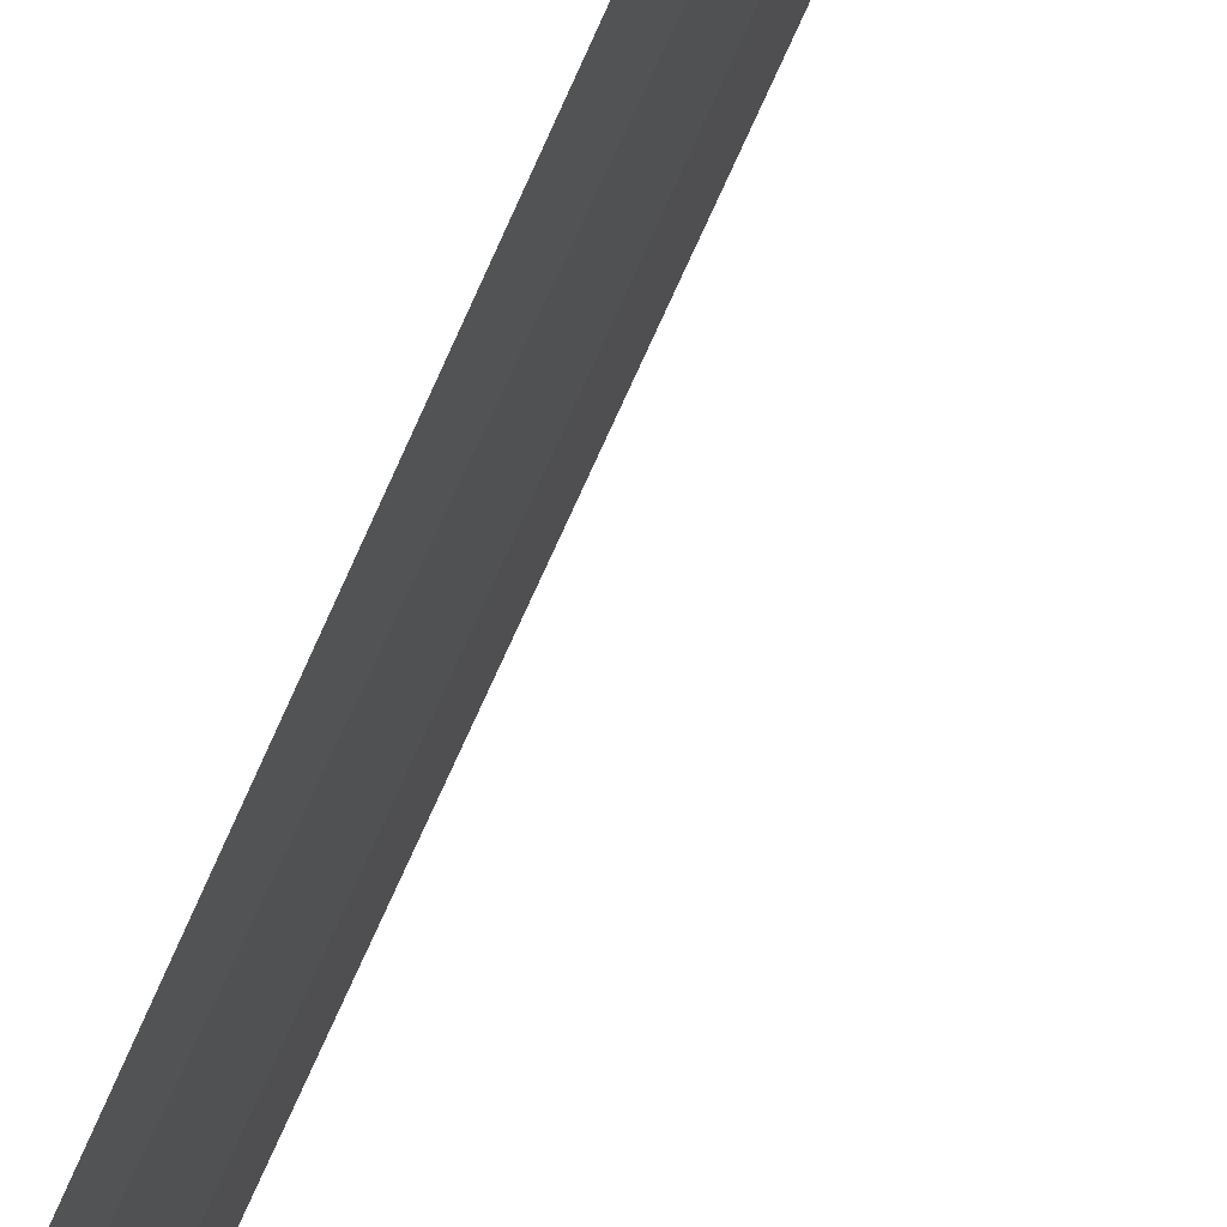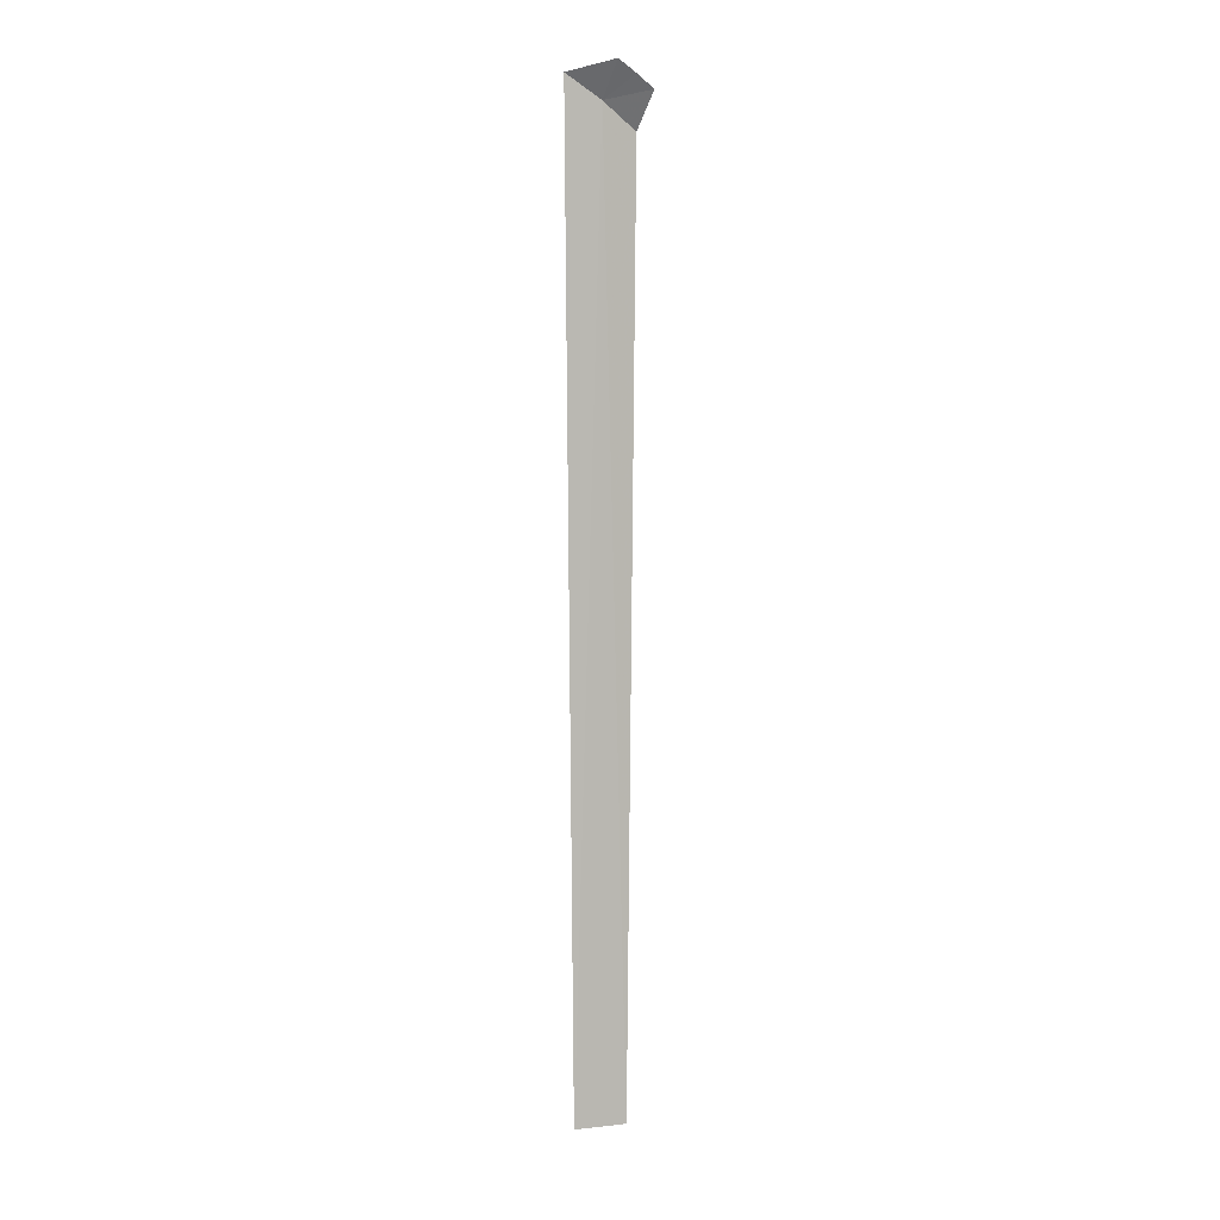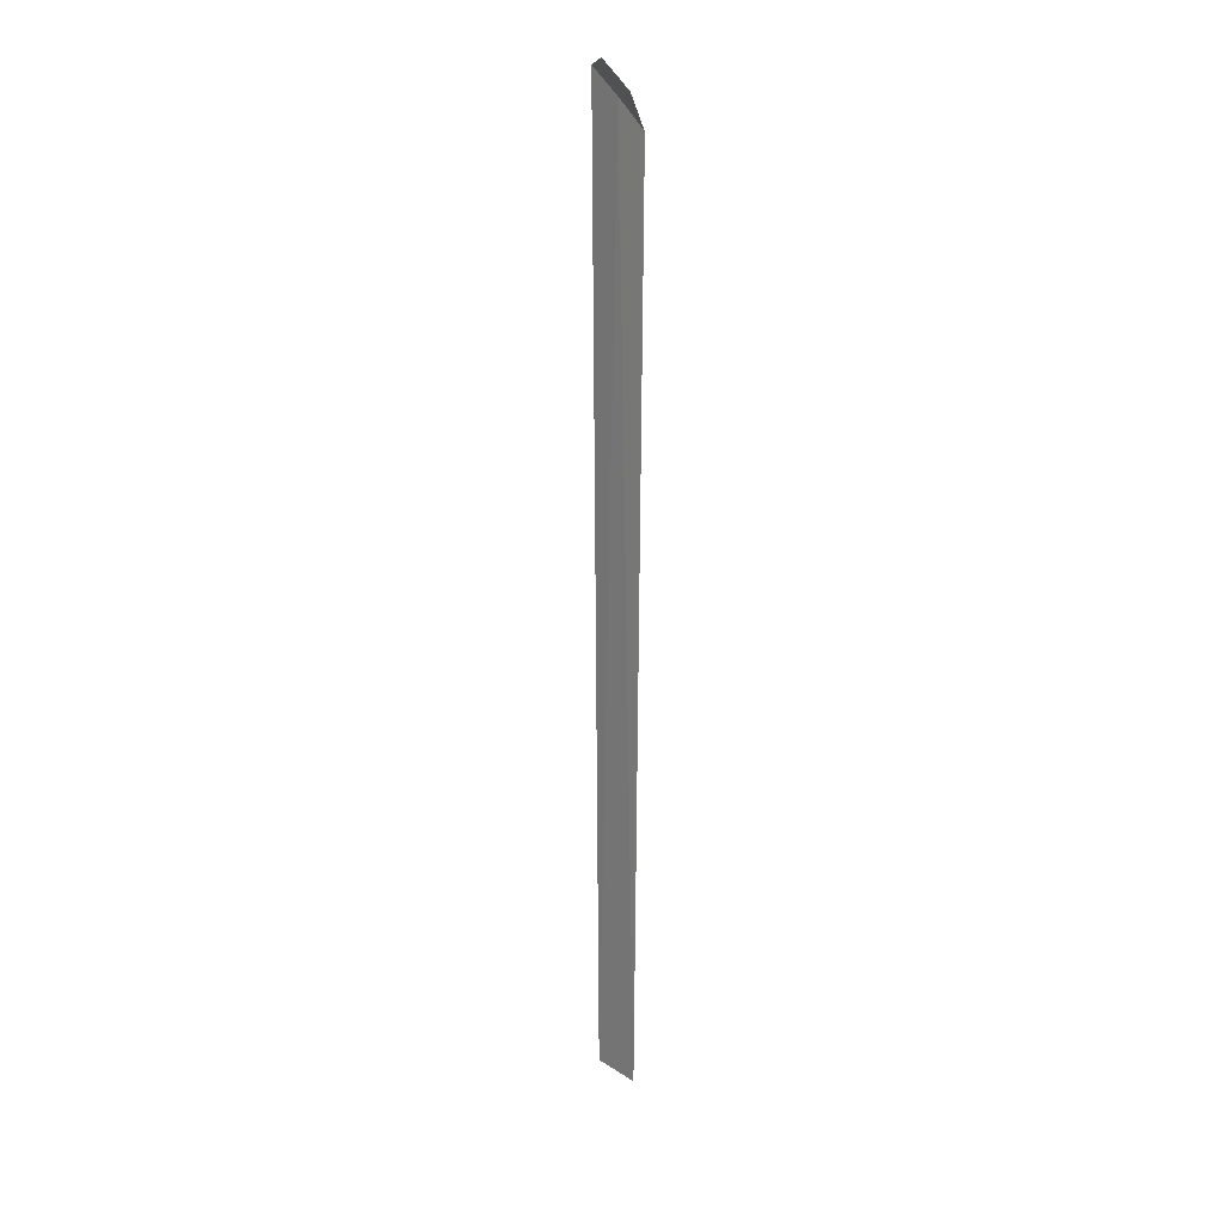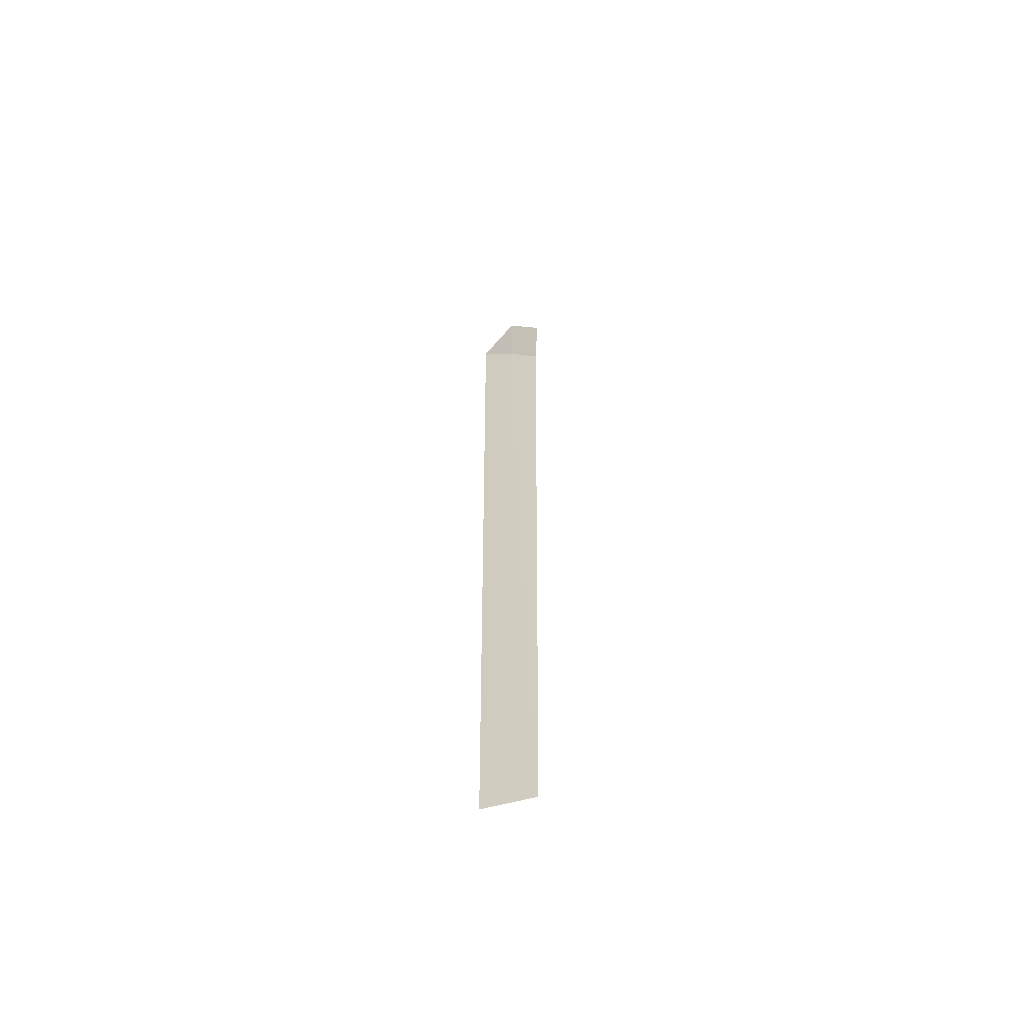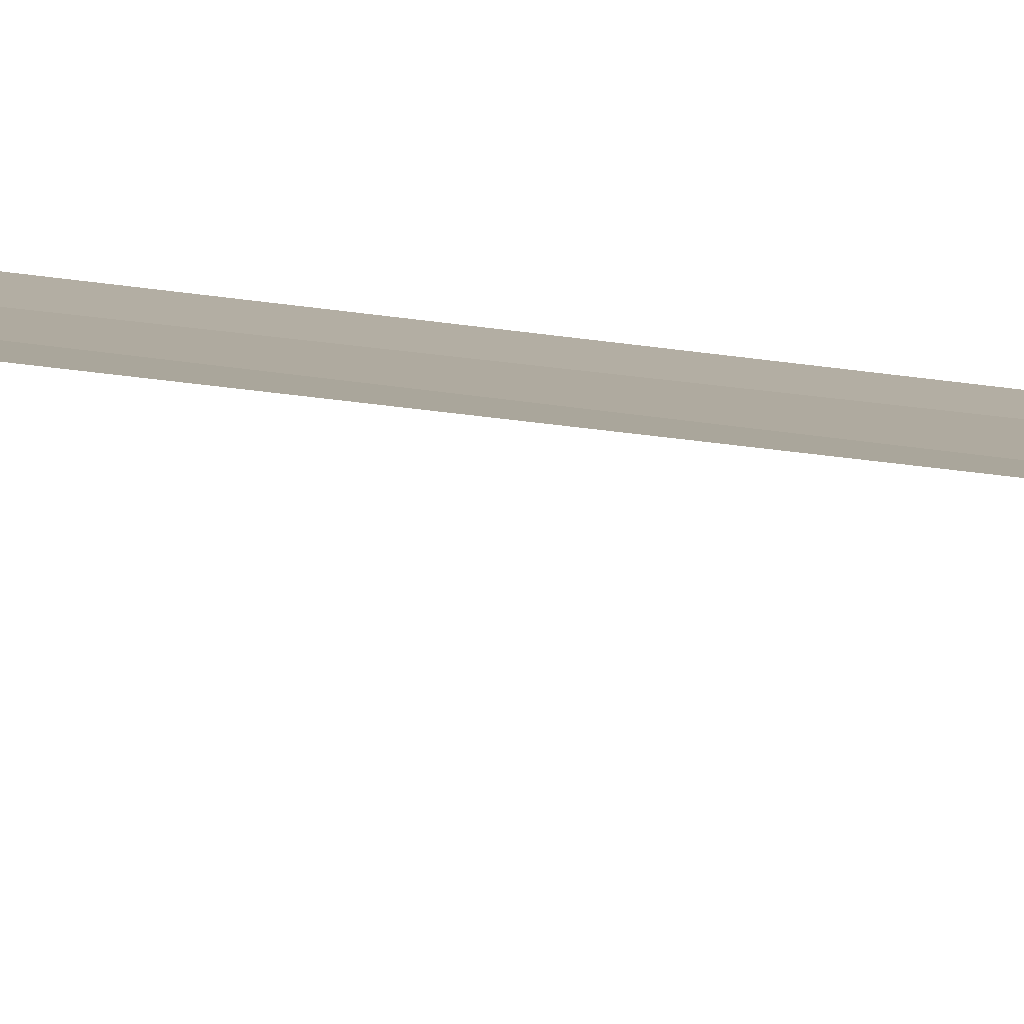
<metadata>
{"format":"obj","ext":"obj","renderer":"f3d","projection":"perspective","resolution":1024,"background":"white","views":[{"elev":-61.5,"azim":157.7,"up":"+Z"},{"elev":6.2,"azim":-131.6,"up":"+Y"},{"elev":20.0,"azim":-65.0,"up":"+Y"},{"elev":-61.4,"azim":-98.7,"up":"+Y"},{"elev":74.0,"azim":-83.2,"up":"+Z"}]}
</metadata>
<code>
v 3.836 22.95 16.59
v 3.21 23.37 16.84
v 3.094 23.12 17.15
v 3.596 22.43 17.19
v 3.341 23.61 16.52
v 4.133 23.41 15.97
v 3.657 4.368 17.03
v 4.068 4.368 16.1
f 1 2 3
f 1 3 4
f 1 6 5
f 1 4 7
f 1 7 8
f 1 8 6
f 1 5 2

</code>
